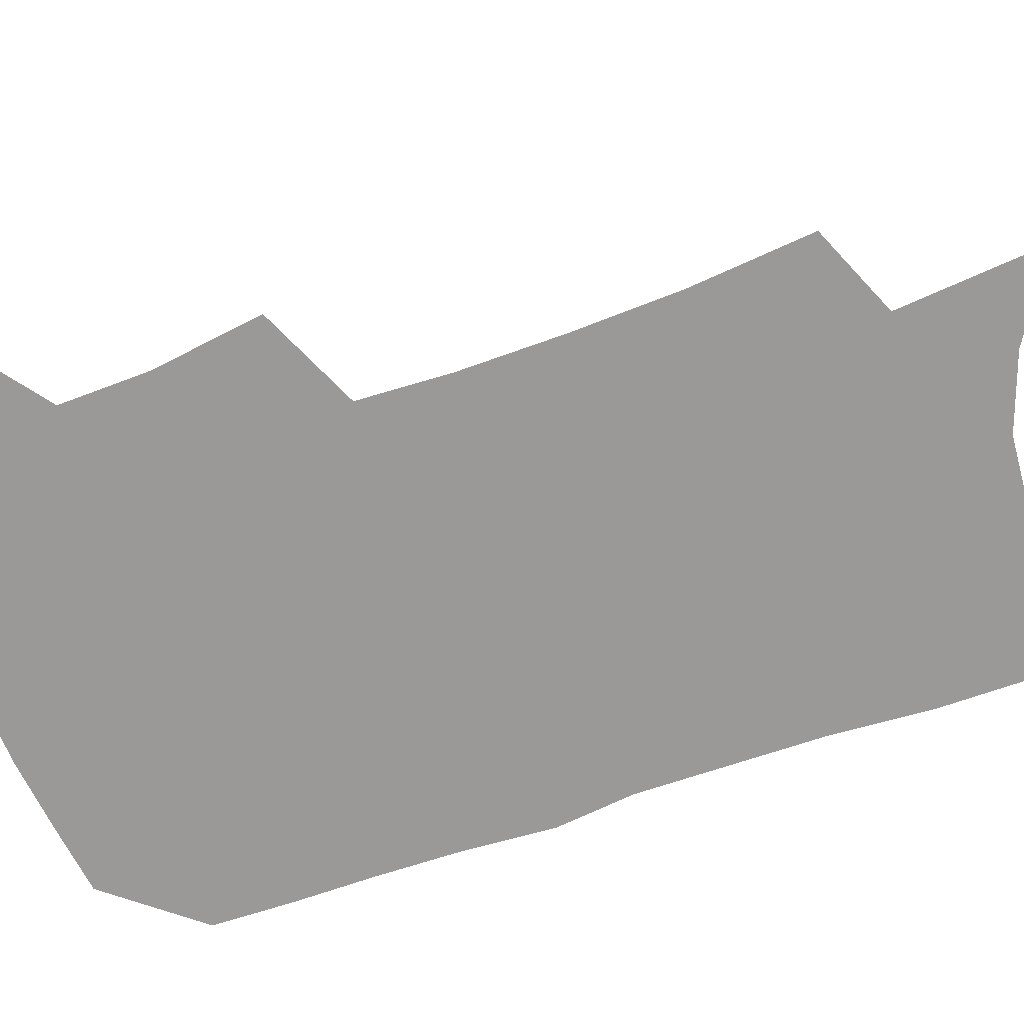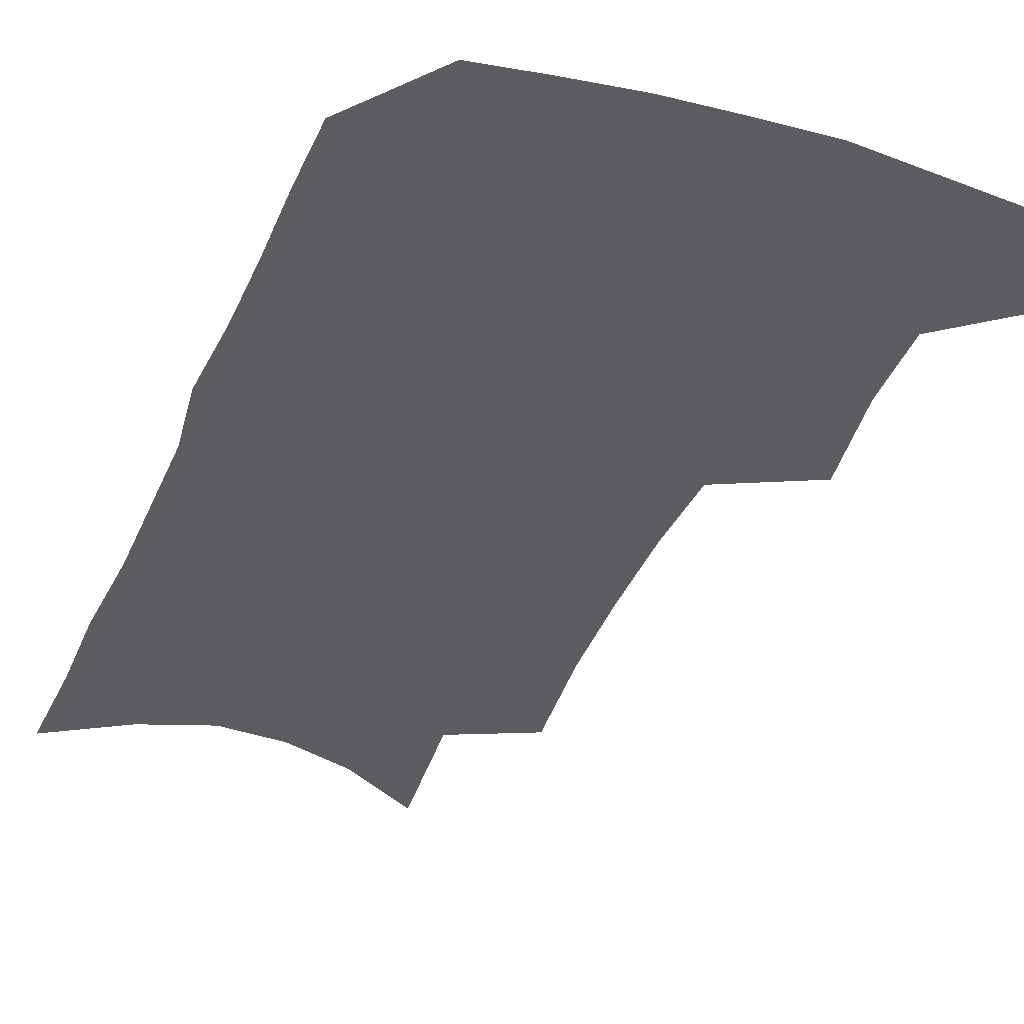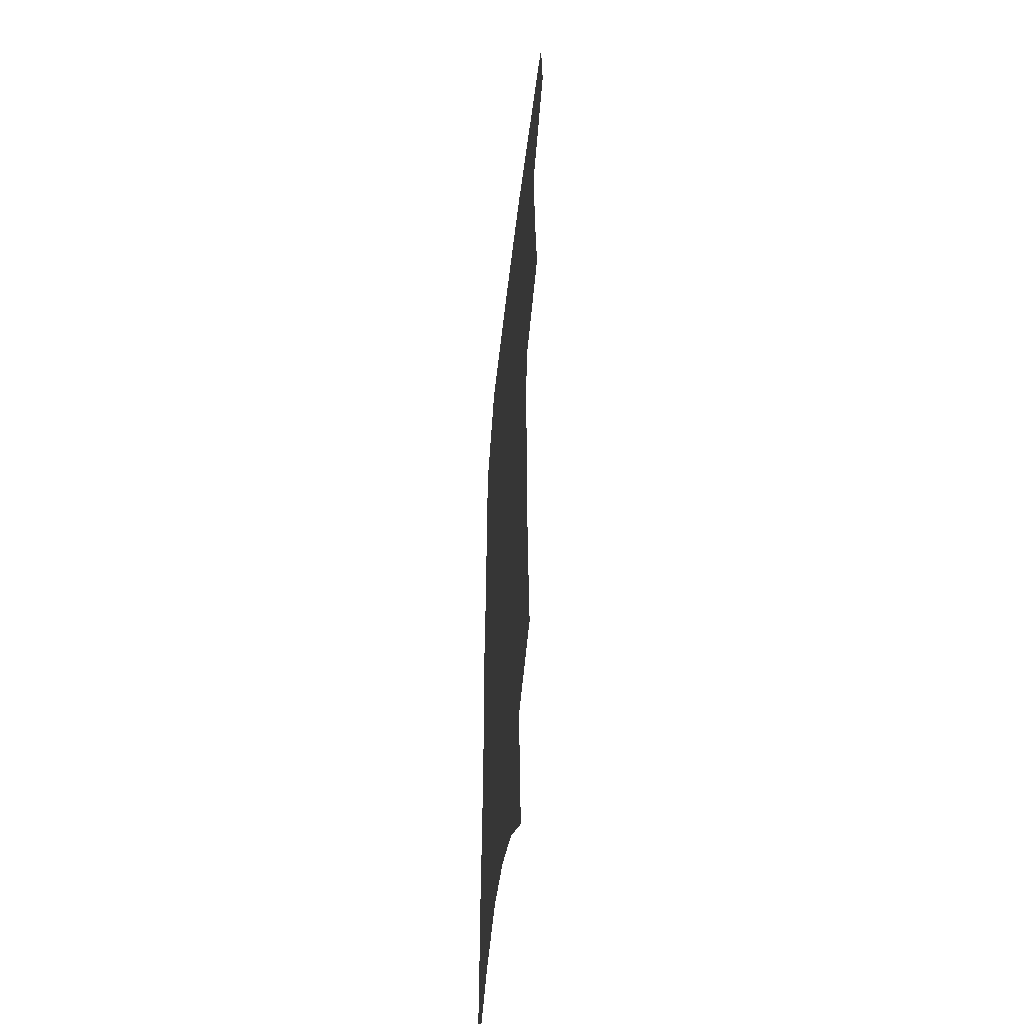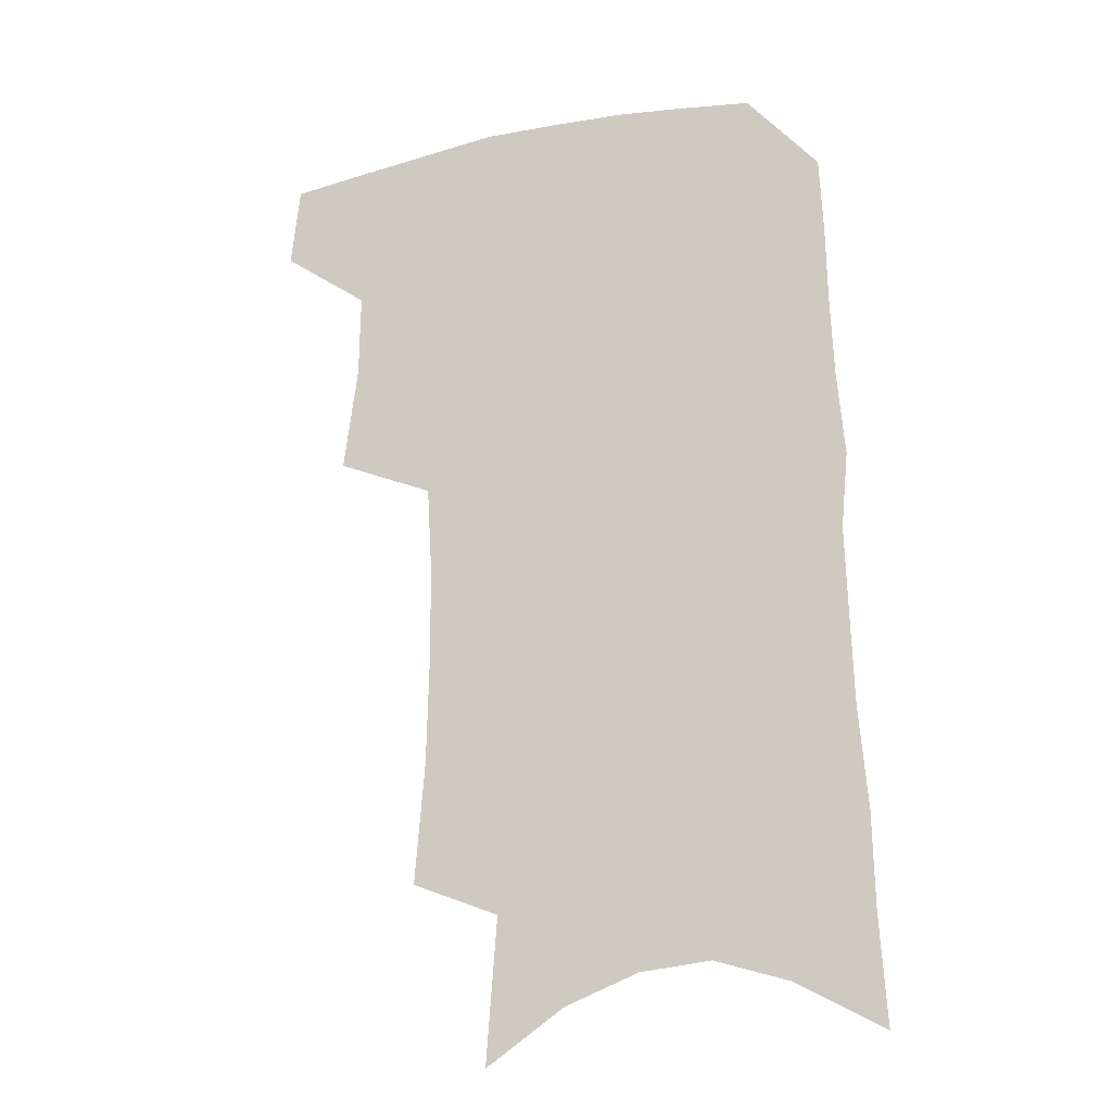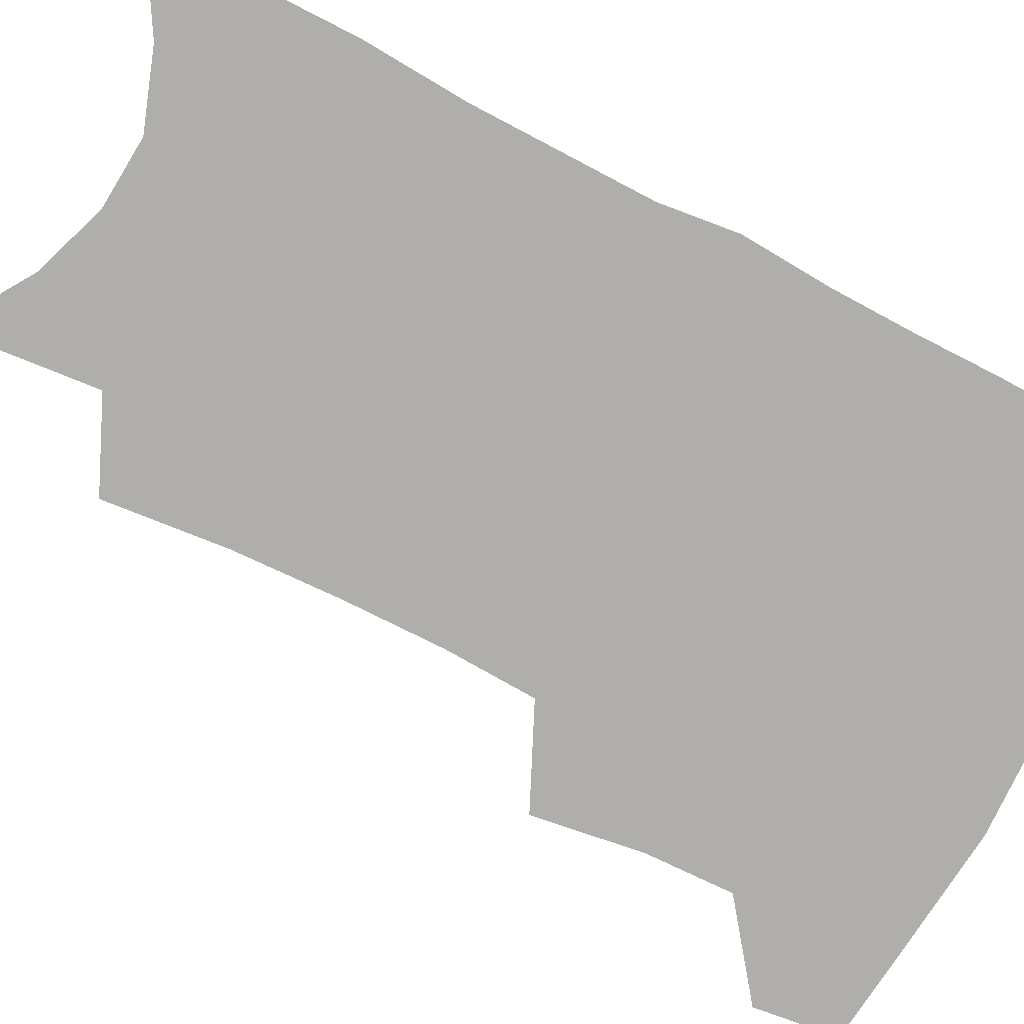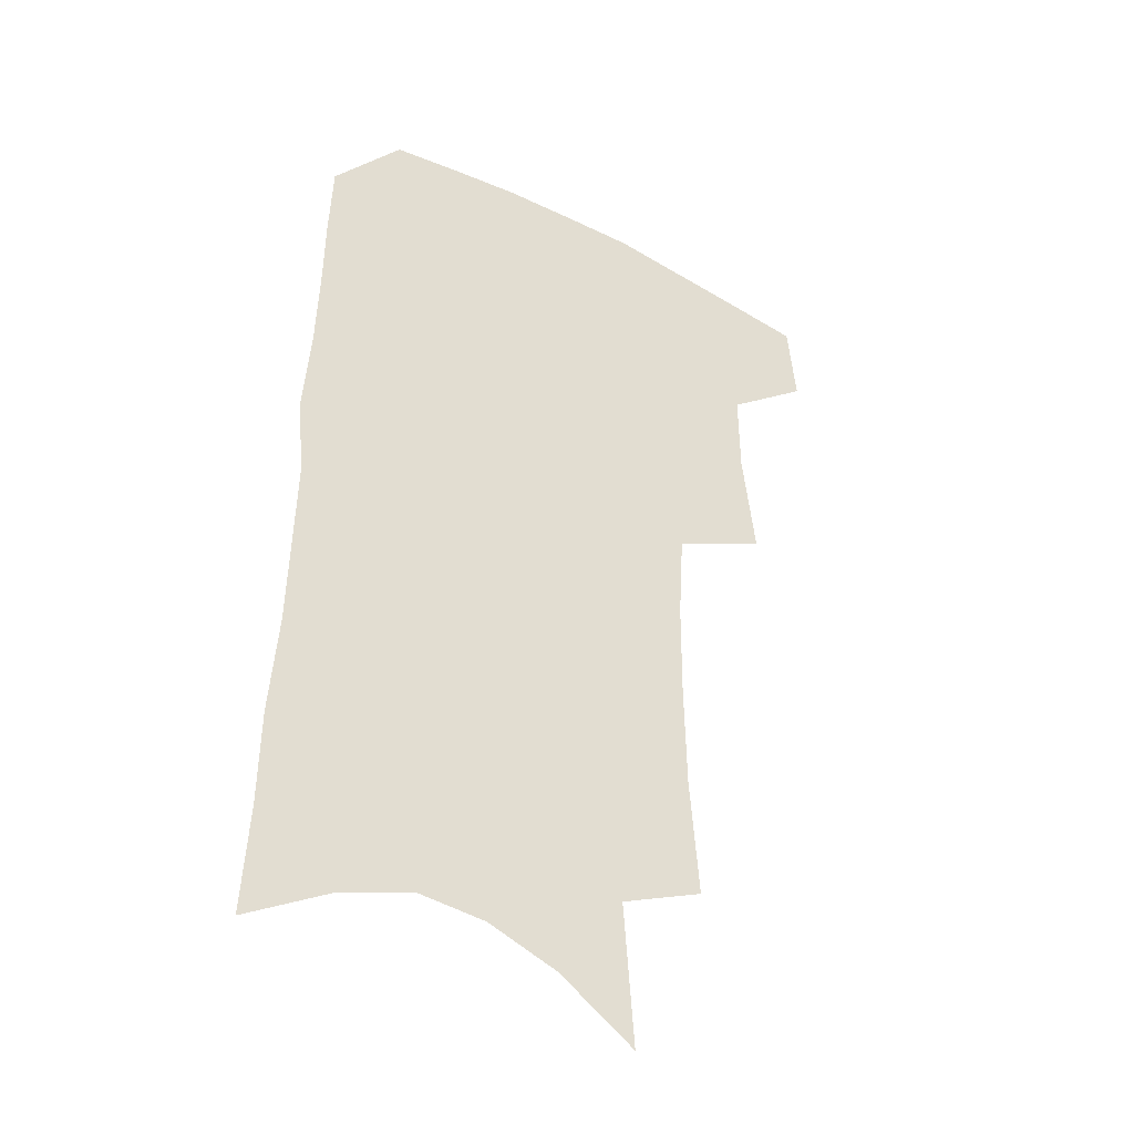
<metadata>
{"format":"obj","ext":"obj","renderer":"f3d","projection":"perspective","resolution":1024,"background":"white","views":[{"elev":-69.0,"azim":-69.8,"up":"+Z"},{"elev":-37.0,"azim":160.2,"up":"+Z"},{"elev":-49.3,"azim":-96.4,"up":"+Y"},{"elev":-21.7,"azim":19.6,"up":"+Y"},{"elev":-77.9,"azim":63.8,"up":"+Z"},{"elev":-38.9,"azim":147.5,"up":"+Y"}]}
</metadata>
<code>
v 489.4 469.7 0
v 492.5 500 0
v 516.2 375 0
v 521.2 414.4 0
v 521.5 445.9 0
v 523.8 476.6 0
v 520.7 503.5 0
v 549.9 207.9 0
v 553.3 251.8 0
v 554.1 290.2 0
v 553.9 326.6 0
v 551.9 359.3 0
v 551.4 392.8 0
v 551.9 424 0
v 552.3 452.9 0
v 551.5 479.6 0
v 548.1 506.7 0
v 577.8 142.1 0
v 581.7 194.7 0
v 583.6 238.5 0
v 582.6 273 0
v 582.7 310 0
v 581.6 342 0
v 579.2 369.9 0
v 579.5 401.8 0
v 579.8 430.5 0
v 579.7 456.7 0
v 578.4 481.6 0
v 575 509.9 0
v 606.5 161.3 0
v 609.2 214 0
v 608.3 248.7 0
v 607.1 282.1 0
v 606.4 316 0
v 605.3 347.6 0
v 604.4 376.1 0
v 603.9 404 0
v 604.2 432.2 0
v 604.4 457.9 0
v 604.1 482.7 0
v 603 509.4 0
v 632.9 171.2 0
v 632.8 216.2 0
v 631.7 253.2 0
v 630.4 286.6 0
v 629.6 316.5 0
v 628.5 347.4 0
v 628 378.4 0
v 627.9 406.2 0
v 628.1 433.3 0
v 628.7 458.3 0
v 629.6 482.2 0
v 629.8 508.4 0
v 658.6 173.5 0
v 656.6 215.5 0
v 656.2 248 0
v 654.4 282.2 0
v 652.4 318.5 0
v 651.4 349 0
v 651.9 375.5 0
v 651.8 403.7 0
v 651.3 432.1 0
v 652.2 457 0
v 653.9 481.1 0
v 656.2 505.7 0
v 685.9 164.6 0
v 683 205.6 0
v 681.7 240.8 0
v 678.5 278.2 0
v 678.7 308.6 0
v 677.1 340.5 0
v 676.5 370.2 0
v 677.2 397.9 0
v 678.2 424.8 0
v 678.1 452.1 0
v 677.8 479 0
v 681.2 502.6 0
v 691 541 0
v 717.2 146.8 0
v 715 185.9 0
v 714.5 220.4 0
v 711.6 257.5 0
v 710.8 290.5 0
v 709.9 322.7 0
v 712.7 350.7 0
v 710.1 383.1 0
v 709.1 413.3 0
v 708.7 442.2 0
v 707.5 470.9 0
f 5 6 1
f 1 6 2
f 6 7 2
f 12 13 3
f 3 13 4
f 13 14 4
f 4 14 5
f 14 15 5
f 5 15 6
f 15 16 6
f 6 16 7
f 16 17 7
f 19 20 8
f 8 20 9
f 20 21 9
f 9 21 10
f 21 22 10
f 10 22 11
f 22 23 11
f 11 23 12
f 23 24 12
f 12 24 13
f 24 25 13
f 13 25 14
f 25 26 14
f 14 26 15
f 26 27 15
f 15 27 16
f 27 28 16
f 16 28 17
f 28 29 17
f 18 30 19
f 30 31 19
f 19 31 20
f 31 32 20
f 20 32 21
f 32 33 21
f 21 33 22
f 33 34 22
f 22 34 23
f 34 35 23
f 23 35 24
f 35 36 24
f 24 36 25
f 36 37 25
f 25 37 26
f 37 38 26
f 26 38 27
f 38 39 27
f 27 39 28
f 39 40 28
f 28 40 29
f 40 41 29
f 30 42 31
f 42 43 31
f 31 43 32
f 43 44 32
f 32 44 33
f 44 45 33
f 33 45 34
f 45 46 34
f 34 46 35
f 46 47 35
f 35 47 36
f 47 48 36
f 36 48 37
f 48 49 37
f 37 49 38
f 49 50 38
f 38 50 39
f 50 51 39
f 39 51 40
f 51 52 40
f 40 52 41
f 52 53 41
f 42 54 43
f 54 55 43
f 43 55 44
f 55 56 44
f 44 56 45
f 56 57 45
f 45 57 46
f 57 58 46
f 46 58 47
f 58 59 47
f 47 59 48
f 59 60 48
f 48 60 49
f 60 61 49
f 49 61 50
f 61 62 50
f 50 62 51
f 62 63 51
f 51 63 52
f 63 64 52
f 52 64 53
f 64 65 53
f 54 66 55
f 66 67 55
f 55 67 56
f 67 68 56
f 56 68 57
f 68 69 57
f 57 69 58
f 69 70 58
f 58 70 59
f 70 71 59
f 59 71 60
f 71 72 60
f 60 72 61
f 72 73 61
f 61 73 62
f 73 74 62
f 62 74 63
f 74 75 63
f 63 75 64
f 75 76 64
f 64 76 65
f 76 77 65
f 66 79 67
f 79 80 67
f 67 80 68
f 80 81 68
f 68 81 69
f 81 82 69
f 69 82 70
f 82 83 70
f 70 83 71
f 83 84 71
f 71 84 72
f 84 85 72
f 72 85 73
f 85 86 73
f 73 86 74
f 86 87 74
f 74 87 75
f 87 88 75
f 75 88 76
f 88 89 76
f 76 89 77

</code>
